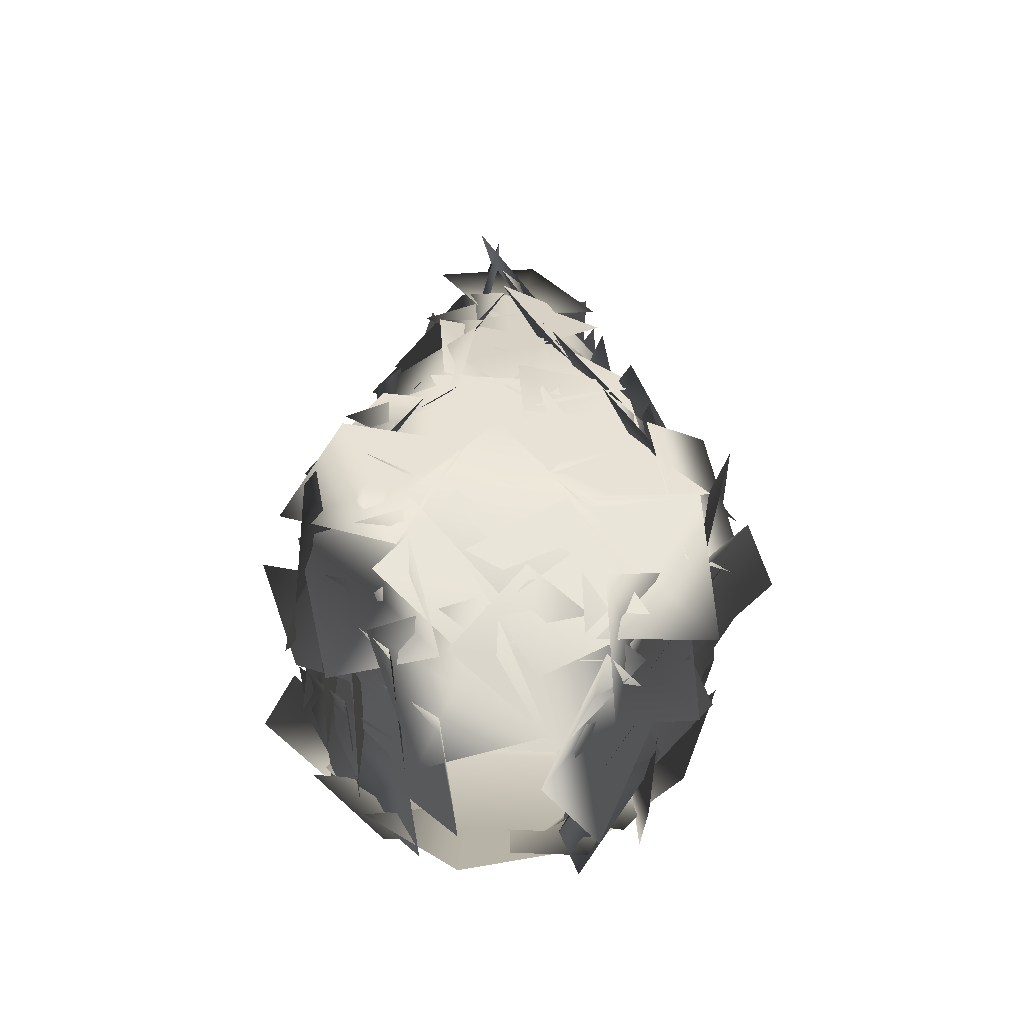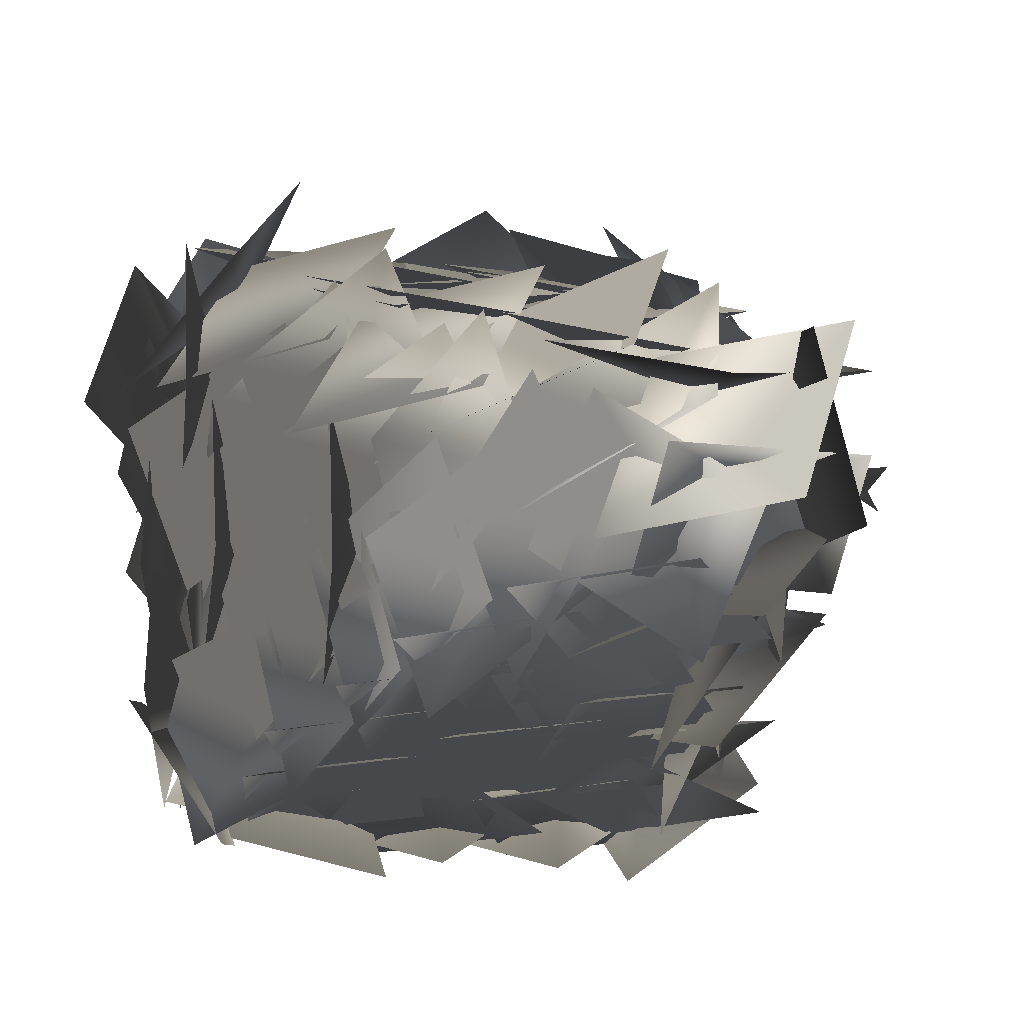
<metadata>
{"format":"obj","ext":"obj","renderer":"f3d","projection":"perspective","resolution":1024,"background":"white","views":[{"elev":-46.6,"azim":-4.0,"up":"+Y"},{"elev":-7.2,"azim":158.3,"up":"+Z"}]}
</metadata>
<code>
v  1.531 10.93 3.002
v  0.9125 9.839 0.3742
v  1.029 8.748 2.567
v  -0.5692 7.222 2.016
v  0.0176 8.258 4.876
v  8.975 7.782 8.796
v  7.273 6.261 10.6
v  8.167 5.686 8.394
v  8.268 3.466 8.89
v  10.12 4.949 6.895
v  2.68 3.812 -0.1719
v  4.323 1.498 0.4796
v  2.241 2.31 1.489
v  1.559 0.2088 2.041
v  -0.3091 2.602 1.423
v  6.356 11.15 1.026
v  9.021 10.04 0.665
v  6.863 8.928 1.021
v  7.473 7.105 -0.1992
v  4.578 8.153 0.1431
v  4.763 17.38 2.871
v  7.121 15.71 2.511
v  4.774 15.1 2.867
v  4.972 13.19 1.647
v  2.374 14.84 1.989
v  1.614 4.081 9.425
v  -0.8204 4.502 7.884
v  1.191 3.201 7.363
v  0.0242 1.683 6.129
v  2.643 1.107 7.682
v  9.577 3.428 3.864
v  8.606 2.634 6.491
v  7.511 2.564 4.299
v  6.278 0.7303 4.85
v  7.2 1.484 1.99
v  5.222 13.89 6.897
v  2.336 14.01 7.258
v  3.816 12.09 6.902
v  2.487 10.7 8.122
v  5.553 10.42 7.779
v  5.591 6.196 -1.574
v  8.427 6.296 -0.9229
v  6.604 5.004 0.0866
v  7.984 3.278 0.6386
v  4.958 3.034 0.0202
v  0.9429 10.11 7.812
v  -0.9725 8.515 6.302
v  0.9327 7.827 7.683
v  -0.0734 5.878 8.296
v  1.998 7.441 9.988
v  6.625 12.02 5.848
v  7.342 10.99 8.476
v  7.326 9.89 6.283
v  9.058 8.518 6.834
v  8.379 9.496 3.974
v  1.471 11.97 1.478
v  4.347 11.7 1.117
v  2.619 10 1.473
v  3.746 8.441 0.2527
v  0.6699 8.577 0.595
v  5.477 4.738 9.443
v  2.986 3.377 8.792
v  5.214 3.196 7.782
v  4.907 1.008 7.23
v  7.634 2.341 7.849
v  0.2943 8.306 5.132
v  -0.1267 7.123 2.504
v  0.1761 6.069 4.697
v  -1.136 4.29 4.146
v  -0.736 5.412 7.006
v  1.685 14.56 4.371
v  1.502 13.32 1.744
v  2.004 12.35 3.936
v  1.063 10.35 3.385
v  1.237 11.53 6.245
v  4.147 9.124 8.331
v  1.893 7.317 8.691
v  4.273 6.846 8.335
v  4.188 4.924 9.555
v  6.683 6.729 9.213
v  4.575 20.39 3.4
v  3.478 19.8 6.033
v  4.409 18.31 4.325
v  5.185 16.84 5.877
v  6.426 17.32 3.081
v  6.516 15.3 4.326
v  6.849 14.09 6.953
v  6.471 13.06 4.761
v  7.649 11.19 5.312
v  7.332 12.34 2.452
v  9.528 8.901 3.76
v  9.255 7.677 6.387
v  8.436 6.945 4.194
v  8.598 4.742 4.745
v  8.858 5.904 1.885
v  -1.147 7.1 0.112
v  1.016 6.202 -1.619
v  0.1474 5.255 0.4698
v  0.6625 3.125 -0.1522
v  -1.646 3.935 1.749
v  2.984 17.62 5.394
v  1.107 15.98 3.883
v  3.028 15.34 5.265
v  2.068 13.36 5.877
v  4.102 14.98 7.569
v  1.192 2.123 5.624
v  1.8 1.026 2.997
v  2.791 0.5541 5.189
v  3.256 -1.606 4.638
v  2.679 -0.5639 7.498
v  2.262 14.03 2.3
v  3.386 12.54 0.0664
v  2.361 11.76 2.151
v  1.556 9.864 1.174
v  0.2802 11.32 3.592
v  5.733 15.19 2.263
v  8.083 13.51 1.903
v  5.732 12.91 2.259
v  5.921 11 1.039
v  3.332 12.66 1.381
v  4.79 3.12 0.1457
v  7.578 2.591 0.7971
v  5.515 1.733 1.807
v  6.48 -0.2546 2.359
v  3.475 0.1749 1.74
v  10.22 7.134 1.519
v  9.741 5.973 4.147
v  8.811 5.391 1.954
v  8.598 3.192 2.505
v  9.05 4.293 -0.3547
v  8.01 1.873 5.536
v  6.441 1.232 7.904
v  6.076 0.6607 5.547
v  5.05 -1.304 6.068
v  6.648 -0.7422 3.474
v  10.29 5.468 5.358
v  9.5 4.493 7.986
v  8.442 4.201 5.793
v  7.609 2.154 6.344
v  8.358 3.08 3.484
v  0.0477 7.282 9.162
v  -1.295 4.87 8.239
v  1.085 5.327 8.61
v  1.526 3.165 9.175
v  3.079 5.644 10.2
v  4.975 18.46 5.07
v  4.055 16.61 7.117
v  5.151 16.19 4.964
v  6.184 14.31 5.73
v  7.258 16.17 3.497
v  -0.1305 5.178 4.185
v  0.1684 3.959 1.557
v  1.002 3.245 3.75
v  0.885 1.038 3.199
v  0.6012 2.195 6.059
v  1.333 13.18 6.15
v  1.118 11.95 3.523
v  1.595 10.96 5.715
v  0.6038 8.985 5.164
v  0.8075 10.16 8.024
v  6.004 8.905 0.3884
v  8.808 8.206 0.0279
v  6.843 6.783 0.3837
v  7.722 5.073 -0.8364
v  4.702 5.67 -0.4941
v  7.996 10.1 7.088
v  6.453 8.989 9.293
v  7.804 7.879 7.574
v  8.368 6.166 8.966
v  10.09 7.214 6.614
v  8.63 12.23 3.194
v  8.29 11.02 5.822
v  7.432 10.33 3.629
v  7.473 8.125 4.18
v  7.796 9.271 1.32
v  4.245 17.01 5.95
v  1.963 15.24 6.311
v  4.335 14.73 5.955
v  4.221 12.81 7.175
v  6.743 14.57 6.832
v  3.775 6.281 10.36
v  1.68 4.366 9.709
v  3.887 4.72 8.699
v  4.11 2.522 8.147
v  6.441 4.466 8.766
v  7.32 11.35 7.479
v  4.436 11.52 7.84
v  5.884 9.576 7.484
v  4.533 8.209 8.704
v  7.594 7.873 8.362
v  2.144 18.21 4.221
v  4.024 17.93 2.016
v  3.329 16.33 3.735
v  3.61 14.54 2.343
v  1.599 14.69 4.696
v  -0.0686 8.677 2.725
v  -0.2581 7.436 0.0974
v  0.2389 6.458 2.29
v  -0.7124 4.463 1.739
v  -0.5325 5.641 4.599
v  3.681 2.624 8.242
v  0.9372 1.899 7.59
v  3.056 1.19 6.581
v  2.234 -0.8613 6.029
v  5.201 -0.2201 6.647
v  3.293 12.48 8.27
v  1.161 12.59 6.29
v  2.392 10.67 7.204
v  0.609 9.275 6.977
v  2.843 9.009 9.107
v  2.199 5.806 -1.389
v  3.798 3.462 -0.7373
v  1.732 4.313 0.2723
v  1.011 2.224 0.8243
v  -0.8126 4.651 0.2058
v  3.404 15.91 2.579
v  5.504 14.13 1.643
v  3.301 13.63 2.601
v  3.083 11.71 1.397
v  0.747 13.5 2.377
v  0.5336 10 6.349
v  0.2069 8.791 3.722
v  0.5916 7.763 5.915
v  -0.5763 5.888 5.364
v  -0.2661 7.038 8.223
v  2.481 15.59 6.016
v  0.5447 14.02 4.506
v  2.441 13.31 5.888
v  1.409 11.37 6.5
v  3.5 12.91 8.192
v  8.509 5.197 1.6
v  8.361 3.951 4.227
v  7.621 3.14 2.035
v  8.007 0.9646 2.586
v  8.147 2.147 -0.2743
v  4.358 5.68 -1.309
v  5.979 3.35 -0.6575
v  3.905 4.182 0.3521
v  3.203 2.087 0.904
v  1.357 4.497 0.2856
v  7.856 9.006 -0.0963
v  8.594 8.766 2.71
v  8.16 7.04 1.023
v  9.63 5.584 1.974
v  8.895 5.691 -1.034
v  -0.3575 7.498 7.812
v  -0.4864 6.25 5.184
v  0.0577 5.297 7.377
v  -0.7953 3.259 6.826
v  -0.6729 4.443 9.686
v  8.421 4.075 7.855
v  6.326 2.52 9.148
v  7.171 2.454 6.847
v  6.731 0.2296 6.631
v  8.97 1.772 5.146
v  7.054 8.016 8.642
v  4.4 6.874 9.002
v  6.569 5.786 8.646
v  5.976 3.956 9.866
v  8.861 5.032 9.524
v  2.884 4.803 9.474
v  0.9993 2.681 8.822
v  3.157 3.262 7.813
v  3.607 1.099 7.261
v  5.724 3.275 7.879
v  2.228 9.25 0.4719
v  3.855 6.862 0.1113
v  1.442 7.108 0.4671
v  0.9599 5.246 -0.7529
v  -0.8973 7.702 -0.4106
v  8.564 4.772 9.77
v  5.739 5.041 9.118
v  7.481 3.642 8.108
v  6.001 2.002 7.556
v  9.007 1.578 8.175
v  0.1863 12.42 2.657
v  2.073 12.19 0.4512
v  1.425 10.57 2.17
v  1.757 8.798 0.7789
v  -0.2578 8.885 3.131
v  4.981 11.22 7.614
v  2.13 10.75 7.974
v  3.973 9.175 7.618
v  2.958 7.542 8.838
v  6.017 7.892 8.496
v  5.506 15.49 2.619
v  6.253 14.48 5.247
v  6.269 13.39 3.054
v  8.041 12.06 3.605
v  7.333 13.02 0.7452
v  7.051 11.04 4.385
v  7.714 9.979 7.012
v  7.642 8.884 4.819
v  9.302 7.425 5.37
v  8.673 8.436 2.51
v  7.521 10.81 2.533
v  7.917 9.619 5.16
v  7.593 8.571 2.968
v  8.867 6.766 3.519
v  8.491 7.896 0.6589
v  10.22 6.794 3.645
v  9.721 5.643 6.272
v  8.78 5.078 4.08
v  8.525 2.883 4.631
v  8.999 3.976 1.771
v  2.659 16.23 4.289
v  2.383 15.18 1.589
v  2.543 14.02 3.743
v  1.248 12.29 3.033
v  1.488 13.27 5.961
v  0.2277 3.711 6.184
v  0.7425 2.566 3.557
v  1.692 2.015 5.749
v  1.976 -0.1764 5.198
v  1.488 0.9099 8.058
v  3.589 13.91 1.835
v  6.119 12.51 1.475
v  3.855 11.64 1.831
v  4.267 9.761 0.6105
v  1.5 11.11 0.9528
v  5.016 8.215 0.1205
v  7.282 6.421 -0.24
v  4.905 5.935 0.1158
v  5.001 4.015 -1.104
v  2.496 5.804 -0.762
v  -0.8785 5.417 2.351
v  -0.3364 4.285 -0.2769
v  0.6256 3.757 1.916
v  0.9631 1.573 1.365
v  0.4484 2.647 4.225
v  -1.76 5.357 6.085
v  -0.8783 4.465 3.458
v  0.2035 4.279 5.651
v  1.235 2.325 5.099
v  0.3982 3.172 7.959
v  3.325 10.65 0.9564
v  6.196 10.32 0.5958
v  4.434 8.653 0.9516
v  5.529 7.072 -0.2684
v  2.456 7.269 0.0739
v  6.839 14.05 5.779
v  5.338 12.89 7.984
v  6.728 11.83 6.265
v  7.353 10.14 7.656
v  9.037 11.24 5.304
v  1.173 11.67 5
v  0.8128 10.47 2.373
v  1.169 9.428 4.566
v  -0.0495 7.585 4.014
v  0.292 8.726 6.874
v  8.6 6.352 -1.032
v  10.2 6.124 1.391
v  8.314 4.774 0.5908
v  9.104 2.883 1.585
v  7.36 2.975 -0.9737
v  2.196 8.956 8.381
v  -0.0777 7.173 8.742
v  2.297 6.676 8.386
v  2.192 4.756 9.606
v  4.706 6.534 9.264
v  1.746 8.115 0.0995
v  4.293 6.752 -0.2611
v  2.04 5.852 0.0947
v  2.475 3.979 -1.125
v  -0.3079 5.296 -0.783
v  3.667 3.903 -0.2332
v  6.26 2.75 0.4183
v  4.055 2.387 1.428
v  4.54 0.2317 1.98
v  1.713 1.337 1.361
v  6.25 4.915 -0.8886
v  8.957 4.062 -0.2372
v  6.807 3.453 0.7724
v  7.532 1.365 1.324
v  4.598 2.146 0.7059
v  7.502 12.23 1.555
v  7.839 11.03 4.182
v  7.463 9.994 1.99
v  8.647 8.128 2.541
v  8.327 9.275 -0.3192
v  0.1951 10.51 1.025
v  3.063 10.86 0.6646
v  1.738 8.831 1.02
v  3.172 7.55 -0.1996
v  0.1378 7.025 0.1427
v  3.768 2.518 0.6476
v  5.814 0.5515 1.299
v  3.617 0.9611 2.309
v  3.339 -1.231 2.861
v  1.057 0.7716 2.242
v  9.831 8.095 6.571
v  9.517 6.88 9.199
v  8.675 6.176 7.006
v  8.764 3.968 7.557
v  9.062 5.122 4.697
v  0.6379 9.691 1.681
v  1.406 8.495 -0.8593
v  0.7889 7.451 1.272
v  -0.1072 5.626 0.2462
v  -0.9912 6.762 2.99
v  -0.9172 6.526 3.74
v  -0.6315 5.304 1.113
v  0.194 4.58 3.305
v  0.0532 2.375 2.754
v  -0.218 3.535 5.614
v  0.398 3.076 3.57
v  0.9966 1.973 0.9428
v  1.984 1.494 3.135
v  2.432 -0.67 2.584
v  1.863 0.3769 5.444
v  6.673 14.03 2.51
v  7.163 12.88 5.138
v  6.923 11.81 2.945
v  8.338 10.11 3.496
v  7.872 11.21 0.6363
v  6.1 17.15 3.2
v  6.782 15.92 5.748
v  5.943 14.92 3.669
v  7.039 12.96 4.035
v  6.328 14.13 1.257
v  5.074 19.26 5.259
v  2.367 18.25 5.619
v  4.48 17.06 5.264
v  3.798 15.26 6.484
v  6.732 16.19 6.141
v  7.125 8.688 5.125
v  8.026 7.814 7.752
v  8.221 6.734 5.559
v  10.18 5.72 6.11
v  9.329 6.549 3.251
v  2.714 12.75 4.669
v  1.85 11.84 2.041
v  1.698 10.75 4.234
v  -0.2221 9.662 3.683
v  0.5985 10.53 6.543
v  5.819 13.1 1.645
v  8.473 11.96 1.285
v  6.305 10.88 1.641
v  6.898 9.046 0.4208
v  4.013 10.12 0.763
v  7.141 9.206 8.211
v  4.281 8.798 8.571
v  6.089 7.181 8.216
v  5.039 5.57 9.436
v  8.105 5.854 9.093
v  2.305 10.33 7.969
v  0.0617 8.508 8.33
v  2.444 8.051 7.974
v  2.371 6.129 9.194
v  4.855 7.949 8.852
v  4.568 3.322 8.584
v  2.799 1.103 7.933
v  4.923 1.798 6.923
v  5.487 -0.3384 6.371
v  7.485 1.947 6.989
v  7.36 11.02 5.496
v  7.816 9.853 8.124
v  7.546 8.789 5.931
v  8.911 7.051 6.482
v  8.477 8.161 3.622
v  5.52 13.62 6.977
v  3.015 12.18 7.337
v  5.294 11.35 6.981
v  4.916 9.462 8.201
v  7.658 10.86 7.859
v  8.33 2.473 2.991
v  7.538 1.5 5.618
v  6.479 1.21 3.425
v  5.641 -0.8339 3.977
v  6.392 0.0903 1.117
v  10.78 4.966 6.654
v  9.723 4.289 9.281
v  8.626 4.346 7.089
v  7.19 2.667 7.64
v  8.193 3.31 4.78
v  4.393 18.94 3.645
v  6.68 17.96 5.155
v  5.047 16.76 3.773
v  6.562 15.18 3.161
v  4.134 16.09 1.469
v  5.912 13.1 4.456
v  6.774 12.19 7.084
v  6.921 11.1 4.891
v  8.838 10 5.442
v  8.021 10.87 2.582
v  4.03 19.61 5.938
v  3.385 19.91 3.115
v  4.003 17.92 4.406
v  2.749 16.55 3.092
v  3.404 16.07 6.083
v  3.178 19.67 4.148
v  6.027 19.09 4.279
v  4.104 17.59 3.988
v  5.298 16.12 2.728
v  2.245 16.61 2.519
v  5.39 16.51 6.12
v  4.031 14.74 7.988
v  5.457 14.23 6.059
v  6.239 12.31 7.003
v  7.78 14.08 4.977
g mazePlantTetraFat_leafs
f 1 2 3
f 2 4 3
f 4 5 3
f 5 1 3
f 6 7 8
f 7 9 8
f 9 10 8
f 10 6 8
f 11 12 13
f 12 14 13
f 14 15 13
f 15 11 13
f 16 17 18
f 17 19 18
f 19 20 18
f 20 16 18
f 21 22 23
f 22 24 23
f 24 25 23
f 25 21 23
f 26 27 28
f 27 29 28
f 29 30 28
f 30 26 28
f 31 32 33
f 32 34 33
f 34 35 33
f 35 31 33
f 36 37 38
f 37 39 38
f 39 40 38
f 40 36 38
f 41 42 43
f 42 44 43
f 44 45 43
f 45 41 43
f 46 47 48
f 47 49 48
f 49 50 48
f 50 46 48
f 51 52 53
f 52 54 53
f 54 55 53
f 55 51 53
f 56 57 58
f 57 59 58
f 59 60 58
f 60 56 58
f 61 62 63
f 62 64 63
f 64 65 63
f 65 61 63
f 66 67 68
f 67 69 68
f 69 70 68
f 70 66 68
f 71 72 73
f 72 74 73
f 74 75 73
f 75 71 73
f 76 77 78
f 77 79 78
f 79 80 78
f 80 76 78
f 81 82 83
f 82 84 83
f 84 85 83
f 85 81 83
f 86 87 88
f 87 89 88
f 89 90 88
f 90 86 88
f 91 92 93
f 92 94 93
f 94 95 93
f 95 91 93
f 96 97 98
f 97 99 98
f 99 100 98
f 100 96 98
f 101 102 103
f 102 104 103
f 104 105 103
f 105 101 103
f 106 107 108
f 107 109 108
f 109 110 108
f 110 106 108
f 111 112 113
f 112 114 113
f 114 115 113
f 115 111 113
f 116 117 118
f 117 119 118
f 119 120 118
f 120 116 118
f 121 122 123
f 122 124 123
f 124 125 123
f 125 121 123
f 126 127 128
f 127 129 128
f 129 130 128
f 130 126 128
f 131 132 133
f 132 134 133
f 134 135 133
f 135 131 133
f 136 137 138
f 137 139 138
f 139 140 138
f 140 136 138
f 141 142 143
f 142 144 143
f 144 145 143
f 145 141 143
f 146 147 148
f 147 149 148
f 149 150 148
f 150 146 148
f 151 152 153
f 152 154 153
f 154 155 153
f 155 151 153
f 156 157 158
f 157 159 158
f 159 160 158
f 160 156 158
f 161 162 163
f 162 164 163
f 164 165 163
f 165 161 163
f 166 167 168
f 167 169 168
f 169 170 168
f 170 166 168
f 171 172 173
f 172 174 173
f 174 175 173
f 175 171 173
f 176 177 178
f 177 179 178
f 179 180 178
f 180 176 178
f 181 182 183
f 182 184 183
f 184 185 183
f 185 181 183
f 186 187 188
f 187 189 188
f 189 190 188
f 190 186 188
f 191 192 193
f 192 194 193
f 194 195 193
f 195 191 193
f 196 197 198
f 197 199 198
f 199 200 198
f 200 196 198
f 201 202 203
f 202 204 203
f 204 205 203
f 205 201 203
f 206 207 208
f 207 209 208
f 209 210 208
f 210 206 208
f 211 212 213
f 212 214 213
f 214 215 213
f 215 211 213
f 216 217 218
f 217 219 218
f 219 220 218
f 220 216 218
f 221 222 223
f 222 224 223
f 224 225 223
f 225 221 223
f 226 227 228
f 227 229 228
f 229 230 228
f 230 226 228
f 231 232 233
f 232 234 233
f 234 235 233
f 235 231 233
f 236 237 238
f 237 239 238
f 239 240 238
f 240 236 238
f 241 242 243
f 242 244 243
f 244 245 243
f 245 241 243
f 246 247 248
f 247 249 248
f 249 250 248
f 250 246 248
f 251 252 253
f 252 254 253
f 254 255 253
f 255 251 253
f 256 257 258
f 257 259 258
f 259 260 258
f 260 256 258
f 261 262 263
f 262 264 263
f 264 265 263
f 265 261 263
f 266 267 268
f 267 269 268
f 269 270 268
f 270 266 268
f 271 272 273
f 272 274 273
f 274 275 273
f 275 271 273
f 276 277 278
f 277 279 278
f 279 280 278
f 280 276 278
f 281 282 283
f 282 284 283
f 284 285 283
f 285 281 283
f 286 287 288
f 287 289 288
f 289 290 288
f 290 286 288
f 291 292 293
f 292 294 293
f 294 295 293
f 295 291 293
f 296 297 298
f 297 299 298
f 299 300 298
f 300 296 298
f 301 302 303
f 302 304 303
f 304 305 303
f 305 301 303
f 306 307 308
f 307 309 308
f 309 310 308
f 310 306 308
f 311 312 313
f 312 314 313
f 314 315 313
f 315 311 313
f 316 317 318
f 317 319 318
f 319 320 318
f 320 316 318
f 321 322 323
f 322 324 323
f 324 325 323
f 325 321 323
f 326 327 328
f 327 329 328
f 329 330 328
f 330 326 328
f 331 332 333
f 332 334 333
f 334 335 333
f 335 331 333
f 336 337 338
f 337 339 338
f 339 340 338
f 340 336 338
f 341 342 343
f 342 344 343
f 344 345 343
f 345 341 343
f 346 347 348
f 347 349 348
f 349 350 348
f 350 346 348
f 351 352 353
f 352 354 353
f 354 355 353
f 355 351 353
f 356 357 358
f 357 359 358
f 359 360 358
f 360 356 358
f 361 362 363
f 362 364 363
f 364 365 363
f 365 361 363
f 366 367 368
f 367 369 368
f 369 370 368
f 370 366 368
f 371 372 373
f 372 374 373
f 374 375 373
f 375 371 373
f 376 377 378
f 377 379 378
f 379 380 378
f 380 376 378
f 381 382 383
f 382 384 383
f 384 385 383
f 385 381 383
f 386 387 388
f 387 389 388
f 389 390 388
f 390 386 388
f 391 392 393
f 392 394 393
f 394 395 393
f 395 391 393
f 396 397 398
f 397 399 398
f 399 400 398
f 400 396 398
f 401 402 403
f 402 404 403
f 404 405 403
f 405 401 403
f 406 407 408
f 407 409 408
f 409 410 408
f 410 406 408
f 411 412 413
f 412 414 413
f 414 415 413
f 415 411 413
f 416 417 418
f 417 419 418
f 419 420 418
f 420 416 418
f 421 422 423
f 422 424 423
f 424 425 423
f 425 421 423
f 426 427 428
f 427 429 428
f 429 430 428
f 430 426 428
f 431 432 433
f 432 434 433
f 434 435 433
f 435 431 433
f 436 437 438
f 437 439 438
f 439 440 438
f 440 436 438
f 441 442 443
f 442 444 443
f 444 445 443
f 445 441 443
f 446 447 448
f 447 449 448
f 449 450 448
f 450 446 448
f 451 452 453
f 452 454 453
f 454 455 453
f 455 451 453
f 456 457 458
f 457 459 458
f 459 460 458
f 460 456 458
f 461 462 463
f 462 464 463
f 464 465 463
f 465 461 463
f 466 467 468
f 467 469 468
f 469 470 468
f 470 466 468
f 471 472 473
f 472 474 473
f 474 475 473
f 475 471 473
f 476 477 478
f 477 479 478
f 479 480 478
f 480 476 478
f 481 482 483
f 482 484 483
f 484 485 483
f 485 481 483
f 486 487 488
f 487 489 488
f 489 490 488
f 490 486 488
f 491 492 493
f 492 494 493
f 494 495 493
f 495 491 493
f 496 497 498
f 497 499 498
f 499 500 498
f 500 496 498
v  3.322 0 5.824
v  5.402 0 5.824
v  7.995 4.615 8.628
v  0.7285 4.615 8.628
v  0.6509 5.46 8.724
v  8.073 5.46 8.724
v  4.362 17.75 5.038
v  5.824 0 5.402
v  5.824 0 3.322
v  8.628 4.615 0.7285
v  8.628 4.615 7.995
v  8.724 5.46 8.073
v  8.724 5.46 0.6509
v  5.038 17.75 4.362
v  5.402 0 2.9
v  3.322 0 2.9
v  0.7285 4.615 0.096
v  7.995 4.615 0.096
v  8.073 5.46 -0
v  0.6509 5.46 -0
v  4.362 17.75 3.686
v  2.9 0 3.322
v  2.9 0 5.402
v  0.096 4.615 7.995
v  0.096 4.615 0.7285
v  0 5.46 0.6509
v  0 5.46 8.073
v  3.686 17.75 4.362
v  4.362 18.36 4.362
g mazePlantTetraFat_base
f 501 502 503 504
f 505 506 507
f 508 509 510 511
f 512 513 514
f 515 516 517 518
f 519 520 521
f 522 523 524 525
f 526 527 528
f 502 508 511 503
f 504 524 523 501
f 506 512 514 507
f 507 528 527 505
f 509 515 518 510
f 513 519 521 514
f 516 522 525 517
f 520 526 528 521
f 507 514 529
f 514 521 529
f 521 528 529
f 528 507 529
f 503 506 505 504
f 510 513 512 511
f 517 520 519 518
f 524 527 526 525
f 527 524 504 505
f 506 503 511 512
f 513 510 518 519
f 520 517 525 526

</code>
